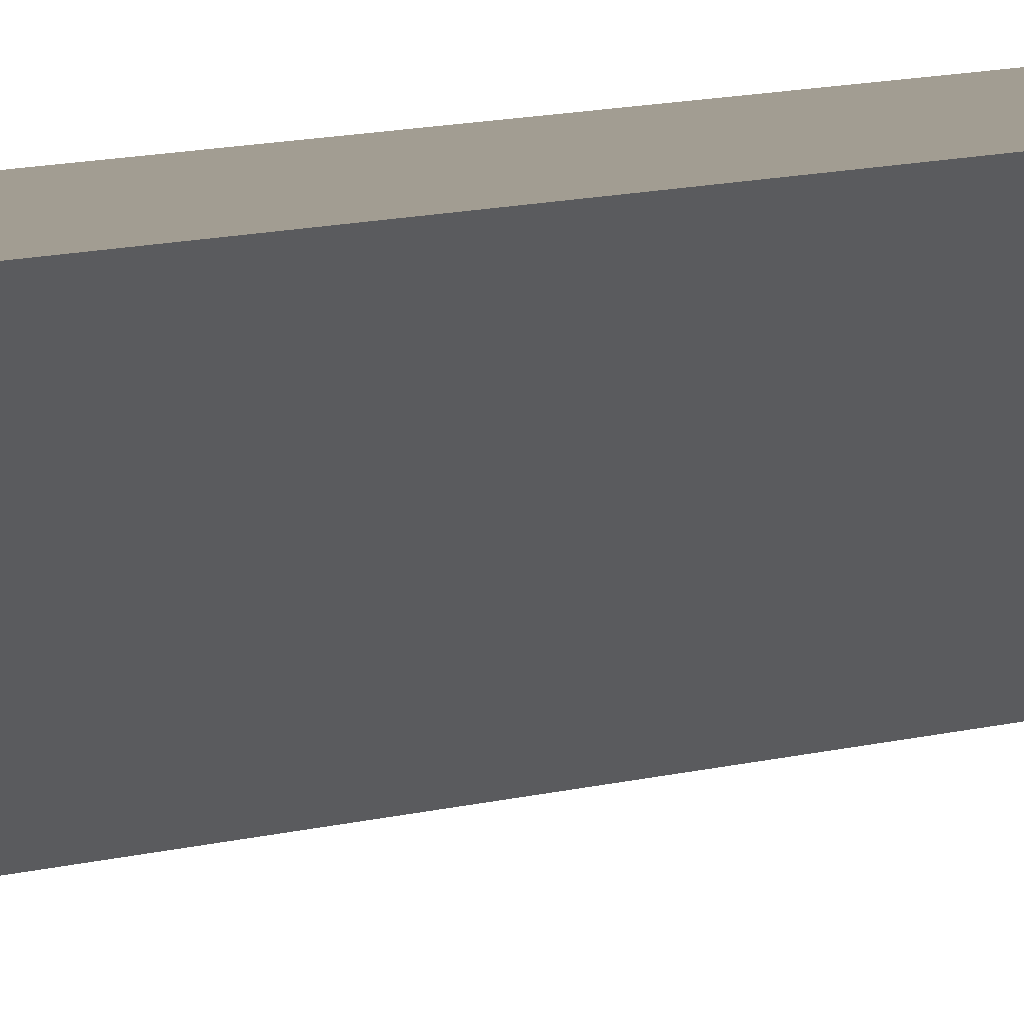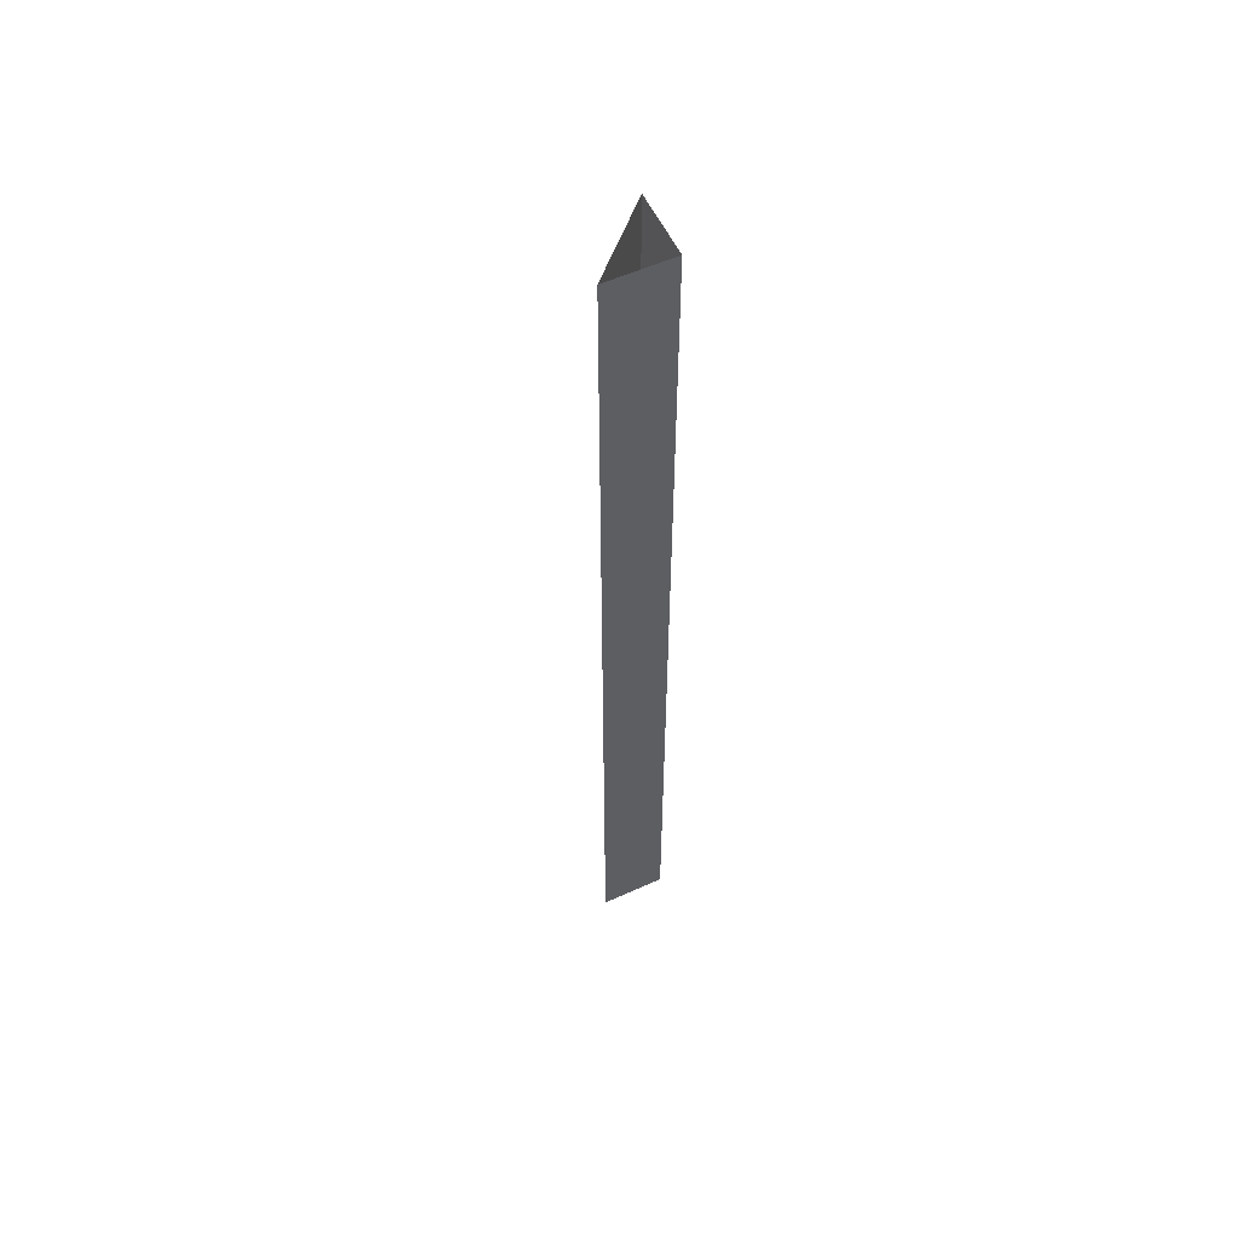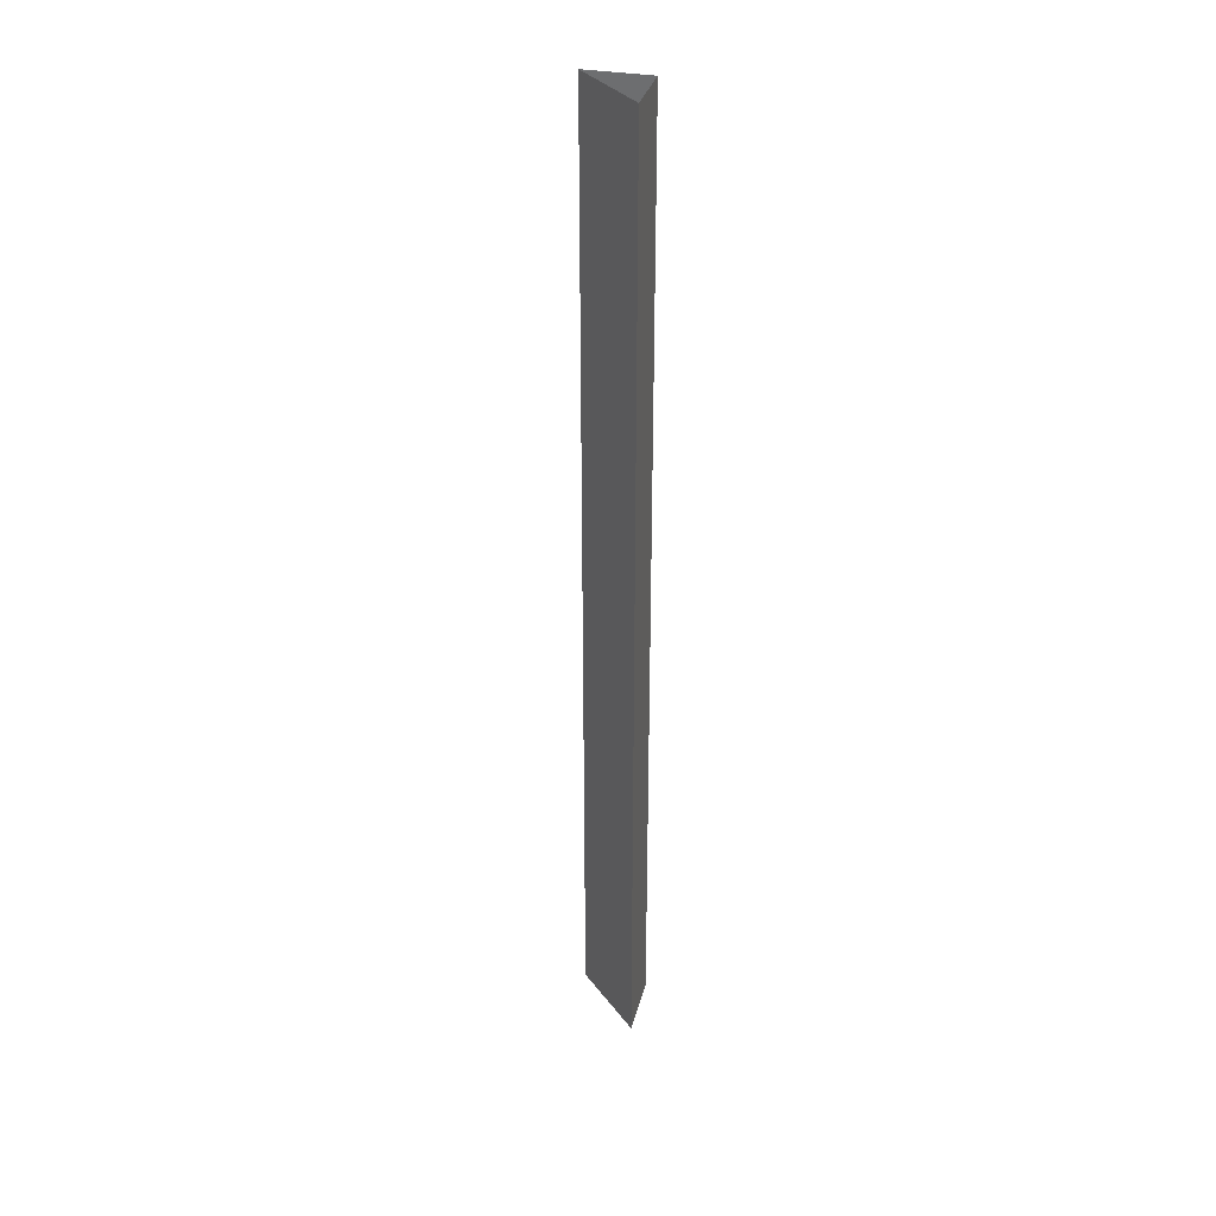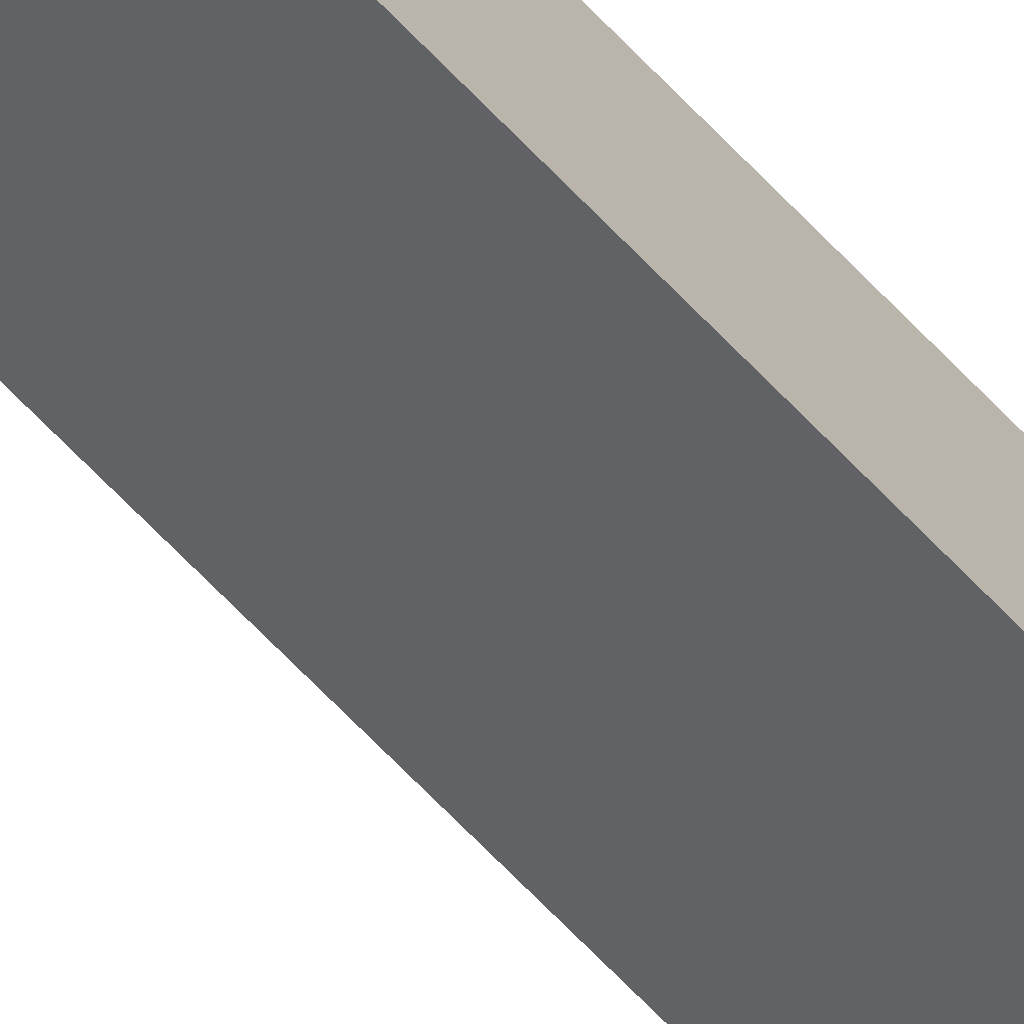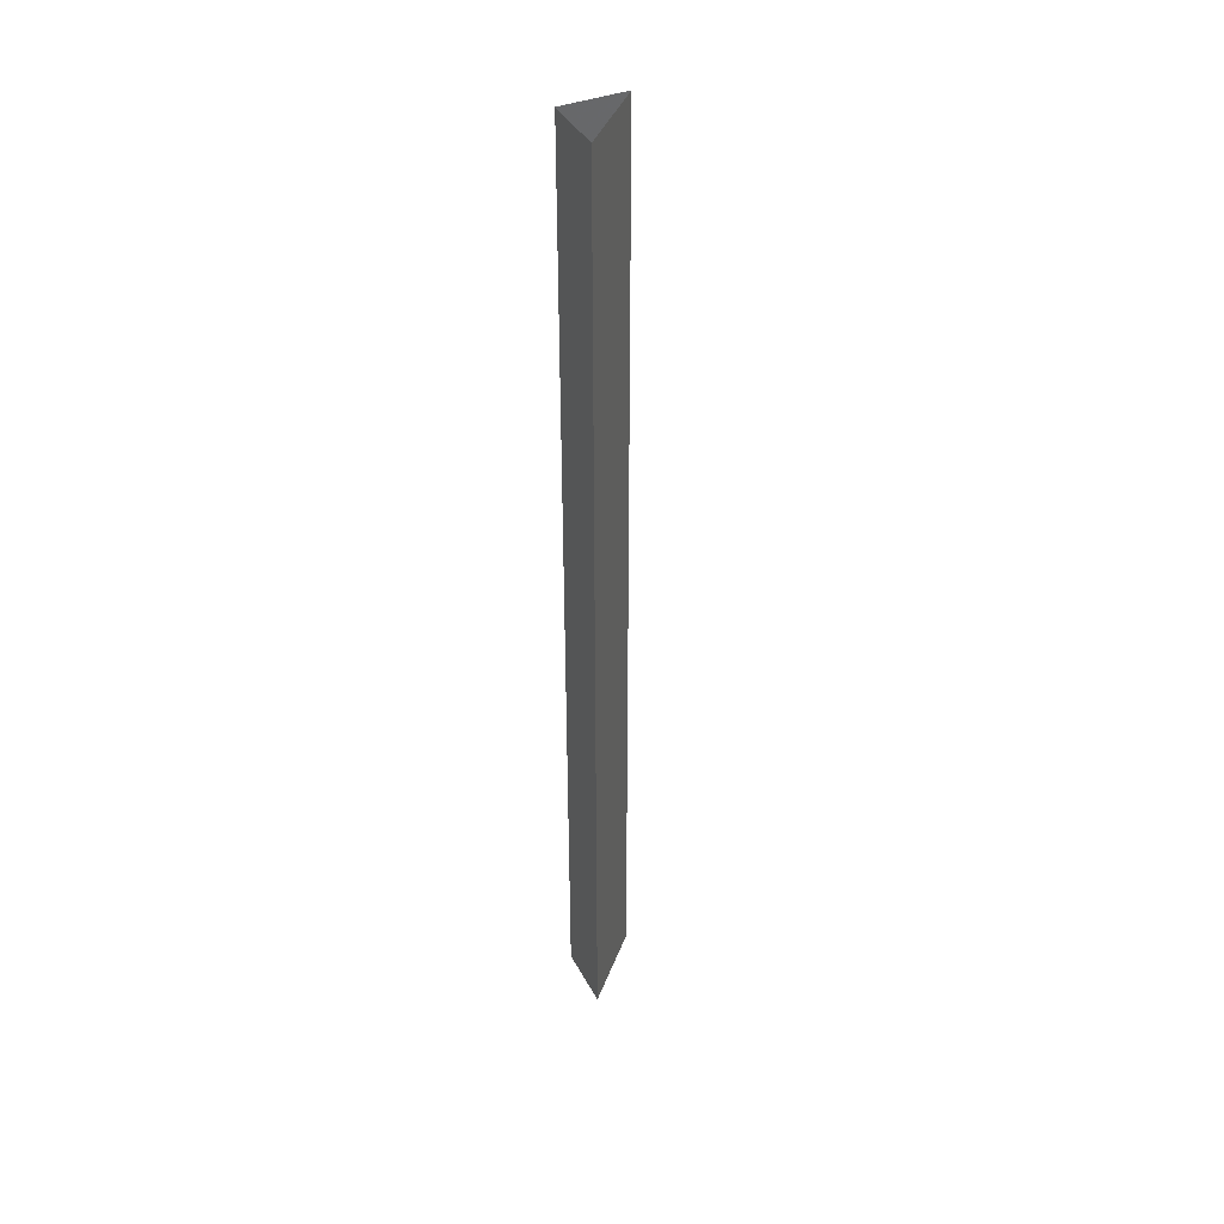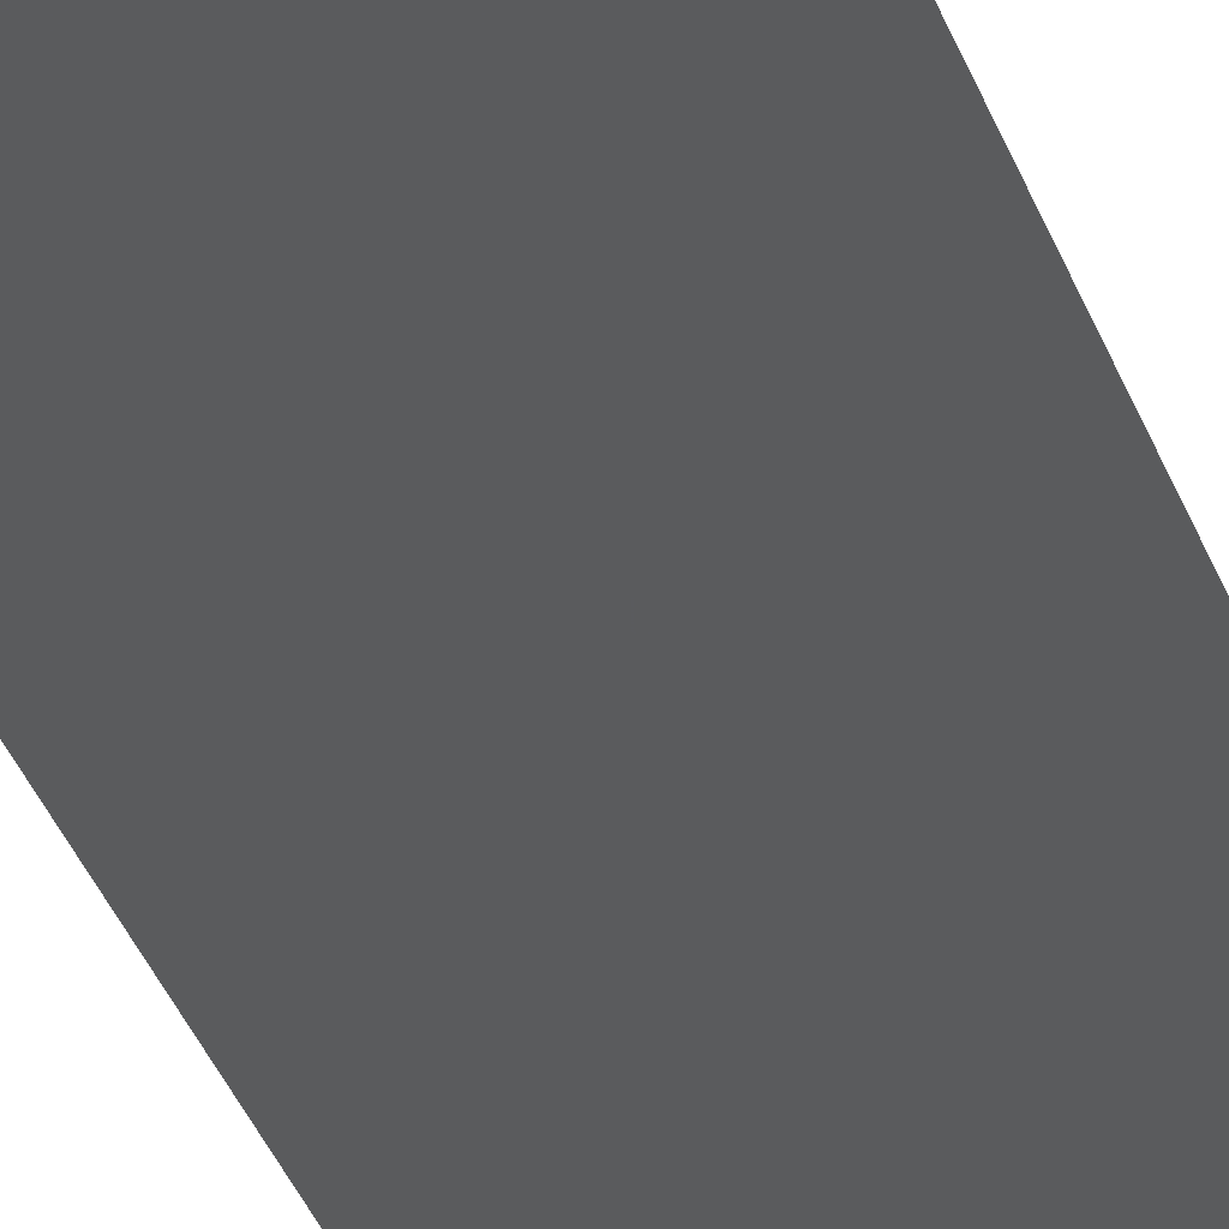
<metadata>
{"format":"obj","ext":"obj","renderer":"f3d","projection":"perspective","resolution":1024,"background":"white","views":[{"elev":4.9,"azim":33.4,"up":"+Z"},{"elev":56.8,"azim":-115.2,"up":"+Y"},{"elev":33.2,"azim":-166.0,"up":"+Y"},{"elev":-72.3,"azim":-135.5,"up":"+Z"},{"elev":39.9,"azim":64.2,"up":"+Y"},{"elev":-18.2,"azim":10.1,"up":"+Z"}]}
</metadata>
<code>
v -0.5 0 0.5
v -0.5 -1.875 0.5
v -0.375 -1.875 0.5
v -0.375 0 0.5
v -0.5 -1.875 0.375
v -0.5 0 0.375
f 1 2 3
f 1 3 4
f 4 3 5
f 4 5 6
f 6 5 2
f 6 2 1
f 2 5 3

</code>
